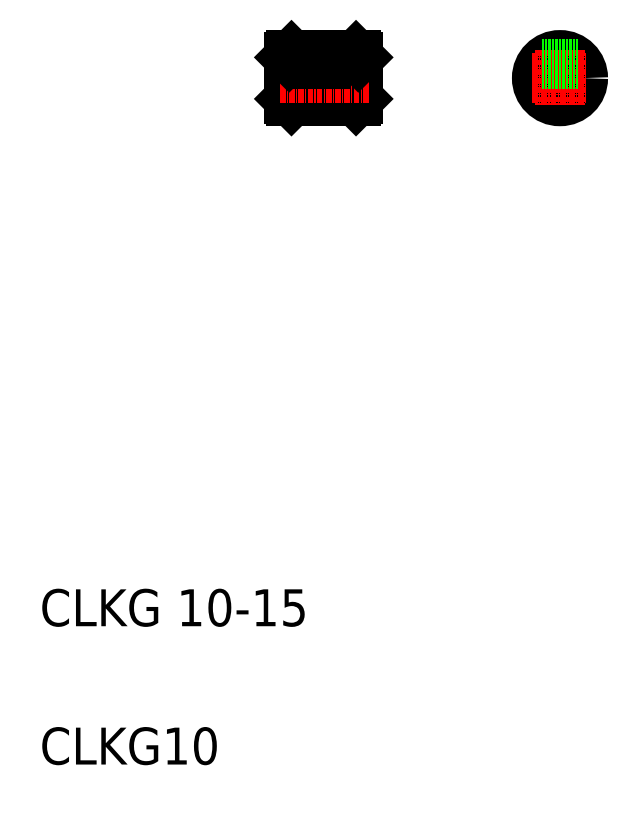
<metadata>
{"format":"dxf","ext":"dxf","renderer":"ezdxf+matplotlib","layout":"modelspace","background":"white","min_lineweight":24,"dpi":150}
</metadata>
<code>
0
SECTION
2
ENTITIES
0
TEXT
8
0
10
-6.852
20
182.7
30
0
40
8
1
CLKG 10-15
0
TEXT
8
0
10
-6.852
20
152.7
30
0
40
8
1
CLKG10
0
LINE
8
0
10
47.76
20
306.5
30
0
11
47.76
21
296.5
31
0
0
LINE
8
0
10
47.26
20
306
30
0
11
47.26
21
297
31
0
0
LINE
8
0
10
61.76
20
306.5
30
0
11
61.76
21
296.5
31
0
0
LINE
8
0
10
62.26
20
306
30
0
11
62.26
21
297
31
0
0
LINE
8
0
10
47.76
20
296.5
30
0
11
61.76
21
296.5
31
0
0
LINE
8
0
10
47.26
20
297
30
0
11
47.76
21
296.5
31
0
0
LINE
8
0
10
51.26
20
296.5
30
0
11
51.26
21
296.5
31
0
0
LINE
8
0
10
54.76
20
296.5
30
0
11
54.76
21
296.5
31
0
0
LINE
8
0
10
62.26
20
297
30
0
11
61.76
21
296.5
31
0
0
LINE
8
0
10
52.76
20
304.5
30
0
11
55.26
21
304.5
31
0
0
LINE
8
CENTER
10
45.23
20
301.5
30
0
11
64.82
21
301.5
31
0
0
LINE
8
0
10
47.26
20
306
30
0
11
47.76
21
306.5
31
0
0
LINE
8
0
10
52.76
20
306.5
30
0
11
52.76
21
304.5
31
0
0
LINE
8
0
10
47.76
20
306.5
30
0
11
52.76
21
306.5
31
0
0
LINE
8
0
10
55.26
20
306.5
30
0
11
55.26
21
304.5
31
0
0
LINE
8
0
10
61.76
20
306.5
30
0
11
62.26
21
306
31
0
0
LINE
8
0
10
55.26
20
306.5
30
0
11
61.76
21
306.5
31
0
0
CIRCLE
8
0
10
106
20
301.5
30
0
40
5
0
LINE
8
CENTER
10
106
20
307.6
30
0
11
106
21
295.5
31
0
0
LINE
8
CENTER
10
99.98
20
301.5
30
0
11
112
21
301.5
31
0
0
LINE
8
0
10
102
20
304.5
30
0
11
110
21
304.5
31
0
0
ENDSEC
0
EOF

</code>
